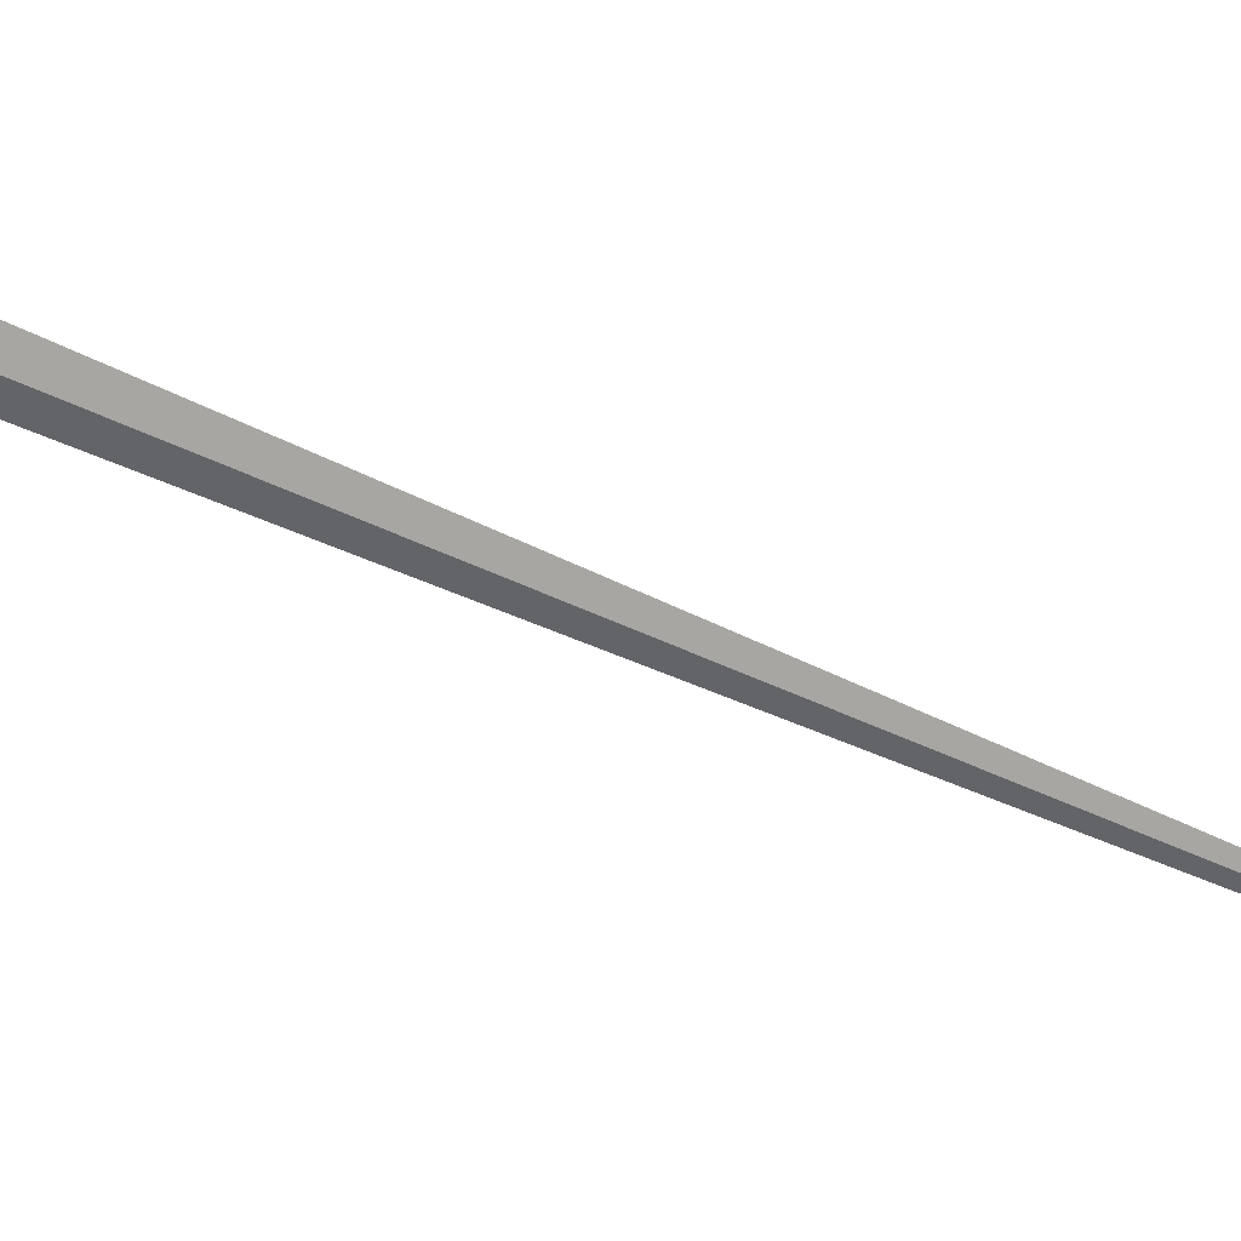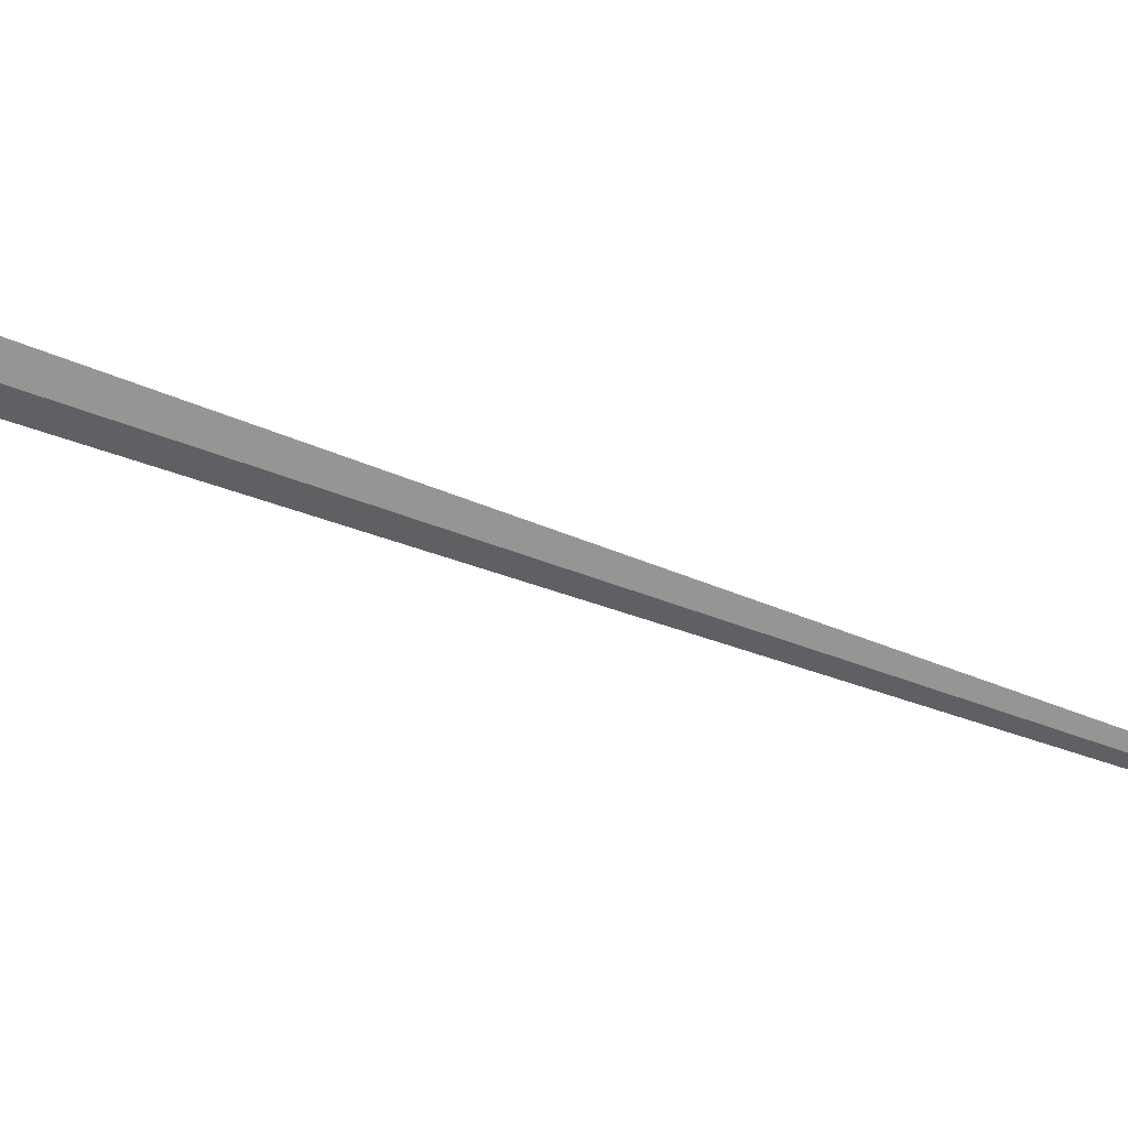
<metadata>
{"format":"obj","ext":"obj","renderer":"f3d","projection":"perspective","resolution":1024,"background":"white","views":[{"elev":-62.9,"azim":65.6,"up":"+Z"},{"elev":-56.1,"azim":68.3,"up":"+Z"}]}
</metadata>
<code>
o claymore.001_Cube.013
v 7.657 -0.552 0.01075
v 7.657 -0.552 -0.01075
v 7.657 0.2263 -0.01075
v 7.749 -0.552 0.01075
v 7.749 0.2263 0.01075
v 7.749 -0.552 -0.01075
v 7.703 0.2263 -0.0313
v 7.703 -0.552 -0.0313
v 7.703 0.2263 0.0313
v 7.703 -0.552 0.0313
v 7.657 0.2263 0.04002
v 7.657 0.2263 -0.04002
v 7.749 0.2263 0.04002
v 7.749 0.2263 -0.04002
v 7.637 0.2596 0
v 7.769 0.2596 0
v 7.587 0.2263 0.01082
v 7.587 0.2263 -0.01082
v 7.819 0.2263 0.01082
v 7.587 0.2596 0.01082
v 7.587 0.2596 -0.01082
v 7.819 0.2596 0.01082
v 7.623 0.2596 0.04002
v 7.623 0.2596 -0.04002
v 7.783 0.2596 -0.04002
v 7.783 0.2596 0.04002
v 7.703 3.704 0
v 7.703 0.2596 0.04002
v 7.703 0.2596 -0.04002
v 7.703 0.2596 0.01415
v 7.703 0.2596 -0.01415
v 7.703 0.2263 0.04002
v 7.703 0.2263 -0.04002
v 7.749 0.2263 -0.01075
v 7.657 0.2263 0.01075
v 7.627 -0.592 -0.01777
v 7.627 -0.592 0.01777
v 7.703 -0.5719 -0.05174
v 7.778 -0.592 0.01777
v 7.778 -0.592 -0.01777
v 7.703 -0.5719 0.05174
v 7.778 -0.6149 -0.01777
v 7.627 -0.6149 -0.01777
v 7.627 -0.6149 0.01777
v 7.703 -0.6437 -0.05174
v 7.778 -0.6149 0.01777
v 7.703 -0.6437 0.05174
v 7.252 0.2263 0.01082
v 7.252 0.2263 -0.01082
v 7.252 0.2596 0.01082
v 7.252 0.2596 -0.01082
v 7.243 0.2263 0.01578
v 7.23 0.2596 0.006877
v 7.23 0.2263 0.006877
v 7.243 0.2596 0.01578
v 7.237 0.2263 0.02627
v 7.226 0.2263 0.02562
v 7.237 0.2596 0.02627
v 7.226 0.2596 0.02562
v 7.819 0.2263 -0.01082
v 7.819 0.2596 -0.01082
v 8.154 0.2263 -0.01082
v 8.154 0.2263 0.01082
v 8.154 0.2596 -0.01082
v 8.154 0.2596 0.01082
v 8.176 0.2263 -0.006877
v 8.163 0.2263 -0.01578
v 8.163 0.2596 -0.01578
v 8.176 0.2596 -0.006877
v 8.169 0.2263 -0.02627
v 8.179 0.2263 -0.02562
v 8.169 0.2596 -0.02627
v 8.179 0.2596 -0.02562
f 35 3 2 1
f 7 34 6 8
f 34 5 4 6
f 9 35 1 10
f 2 8 38 36
f 5 9 10 4
f 3 7 8 2
f 12 3 18
f 11 32 28 23
f 14 33 29 25
f 25 26 22 61
f 18 17 48 49
f 20 21 51 50
f 23 24 21 20
f 14 25 61 60
f 24 12 18 21
f 26 13 19 22
f 13 5 19
f 11 23 20 17
f 15 24 23
f 15 31 29 24
f 16 26 25
f 16 30 28 26
f 15 30 27
f 16 31 27
f 29 33 12 24
f 28 30 15 23
f 29 31 16 25
f 27 30 16
f 27 31 15
f 28 32 13 26
f 19 5 34 60
f 60 34 14
f 17 35 11
f 18 3 35 17
f 9 5 13 32
f 35 9 32 11
f 34 7 33 14
f 7 3 12 33
f 6 4 39 40
f 10 1 37 41
f 39 41 47 46
f 38 40 42 45
f 40 39 46 42
f 37 36 43 44
f 36 38 45 43
f 41 37 44 47
f 8 6 40 38
f 1 2 36 37
f 47 44 43 45
f 4 10 41 39
f 45 42 46 47
f 50 51 53 55
f 21 18 49 51
f 17 20 50 48
f 54 52 55 53
f 49 48 52 54
f 51 49 54 53
f 48 50 55 52
f 57 56 58 59
f 54 52 56 57
f 53 54 57 59
f 55 53 59 58
f 52 55 58 56
f 19 60 62 63
f 61 22 65 64
f 64 65 69 68
f 22 19 63 65
f 60 61 64 62
f 66 67 68 69
f 63 62 67 66
f 65 63 66 69
f 62 64 68 67
f 71 70 72 73
f 66 67 70 71
f 69 66 71 73
f 68 69 73 72
f 67 68 72 70

</code>
